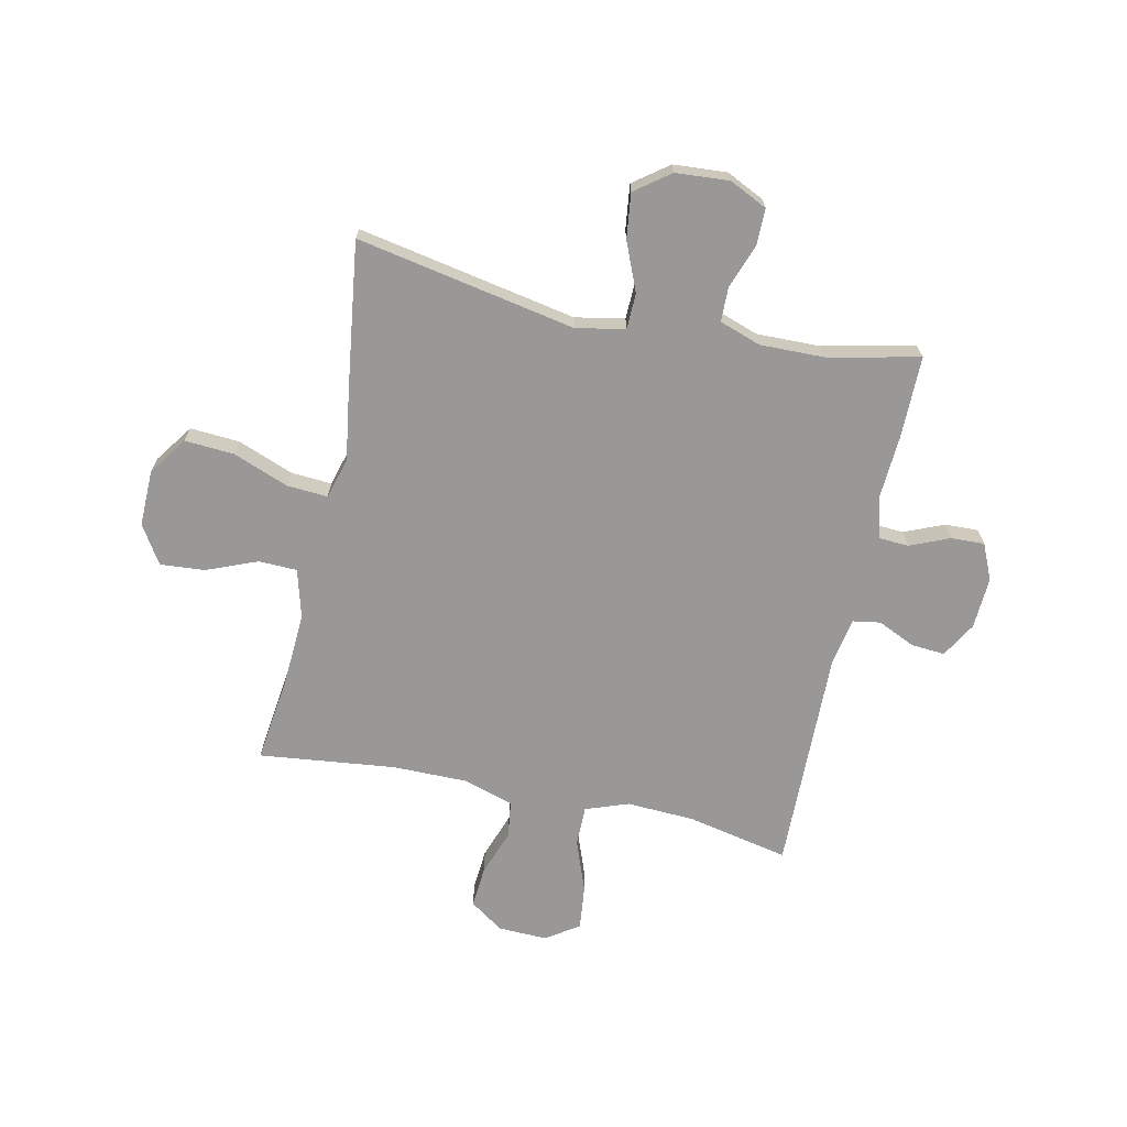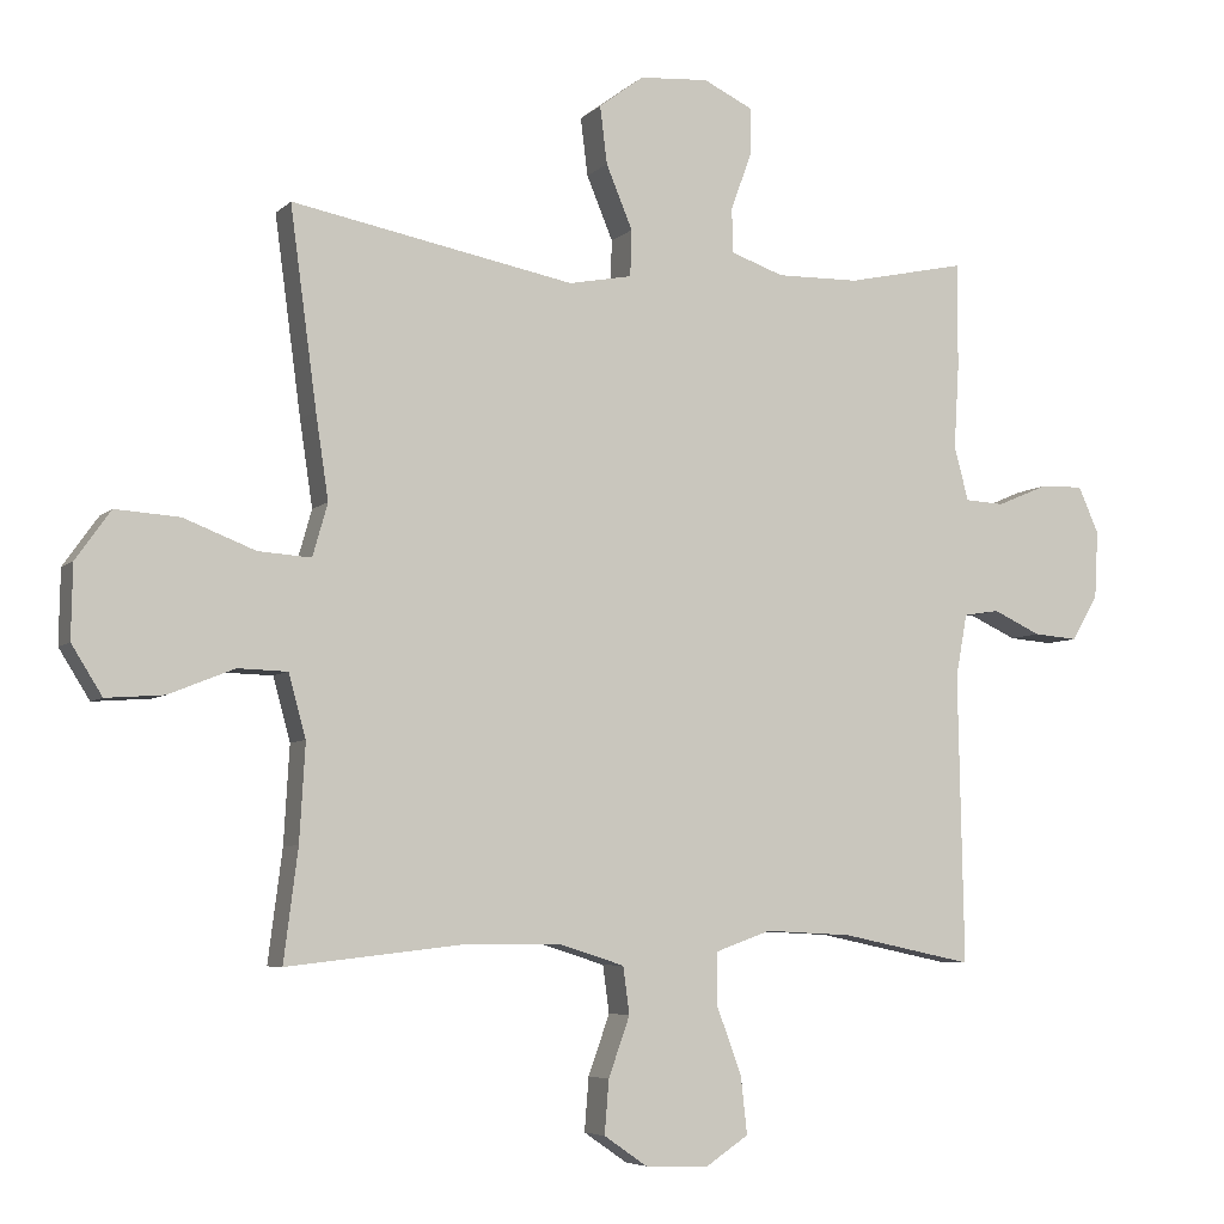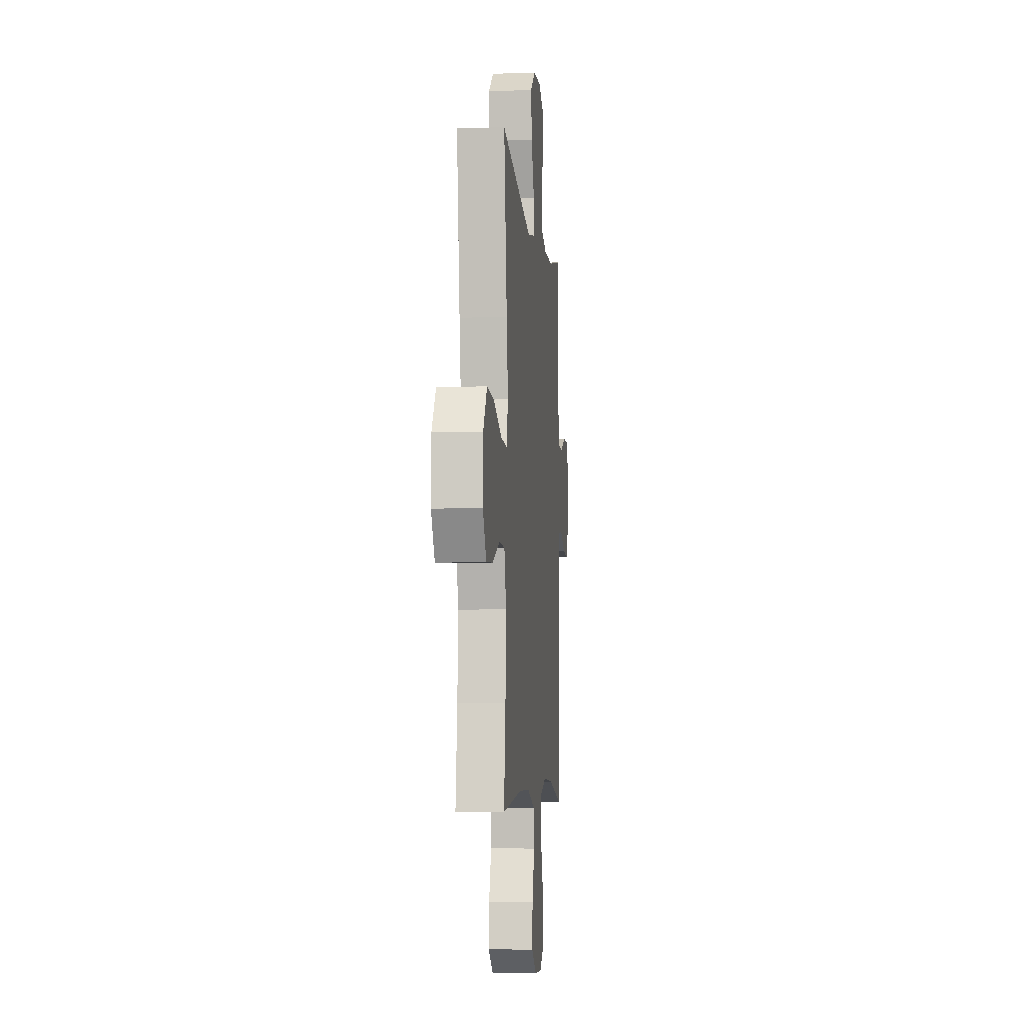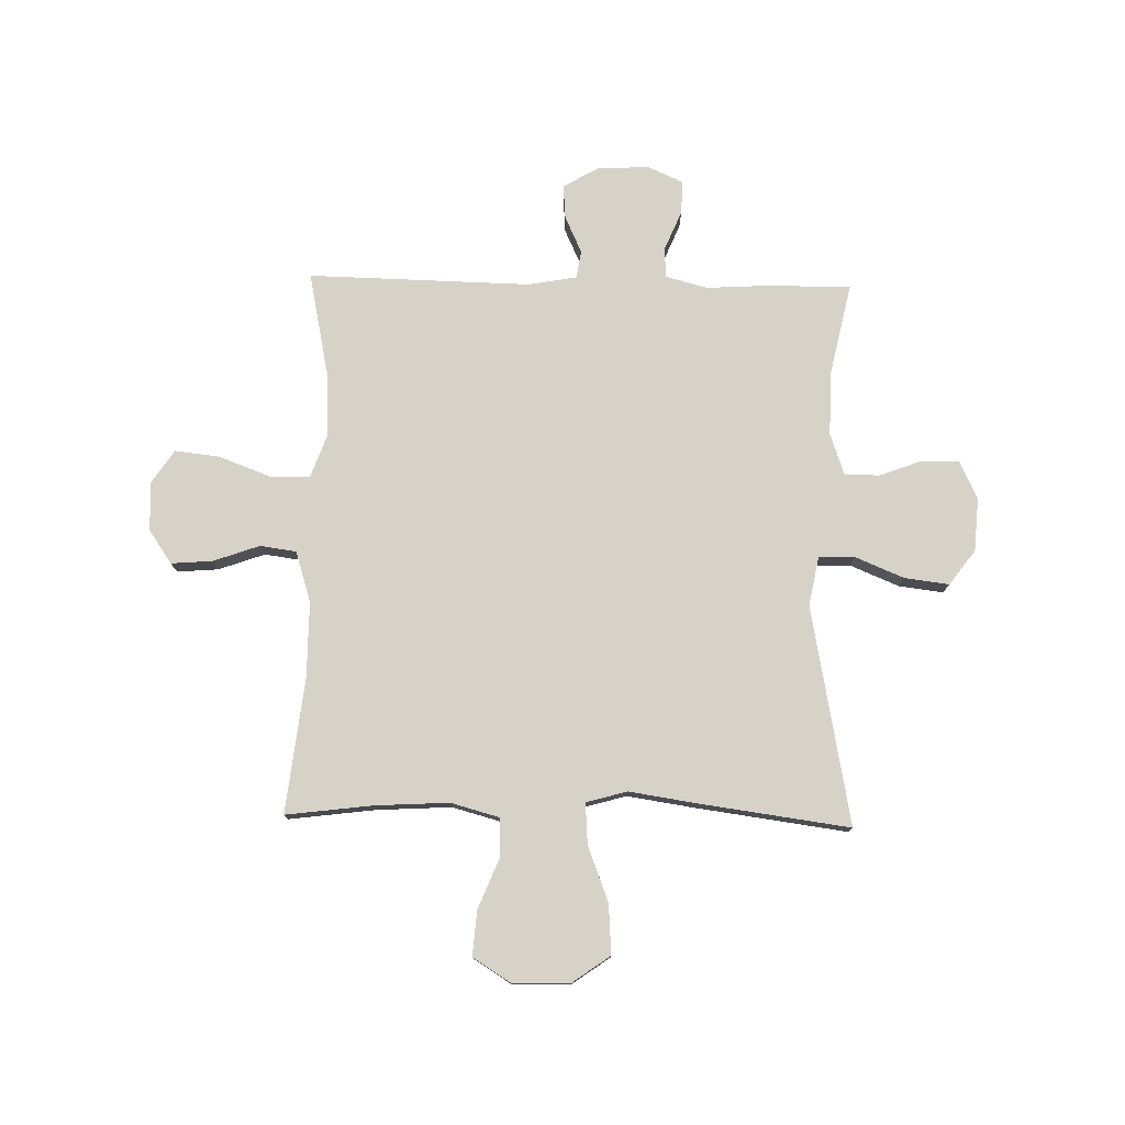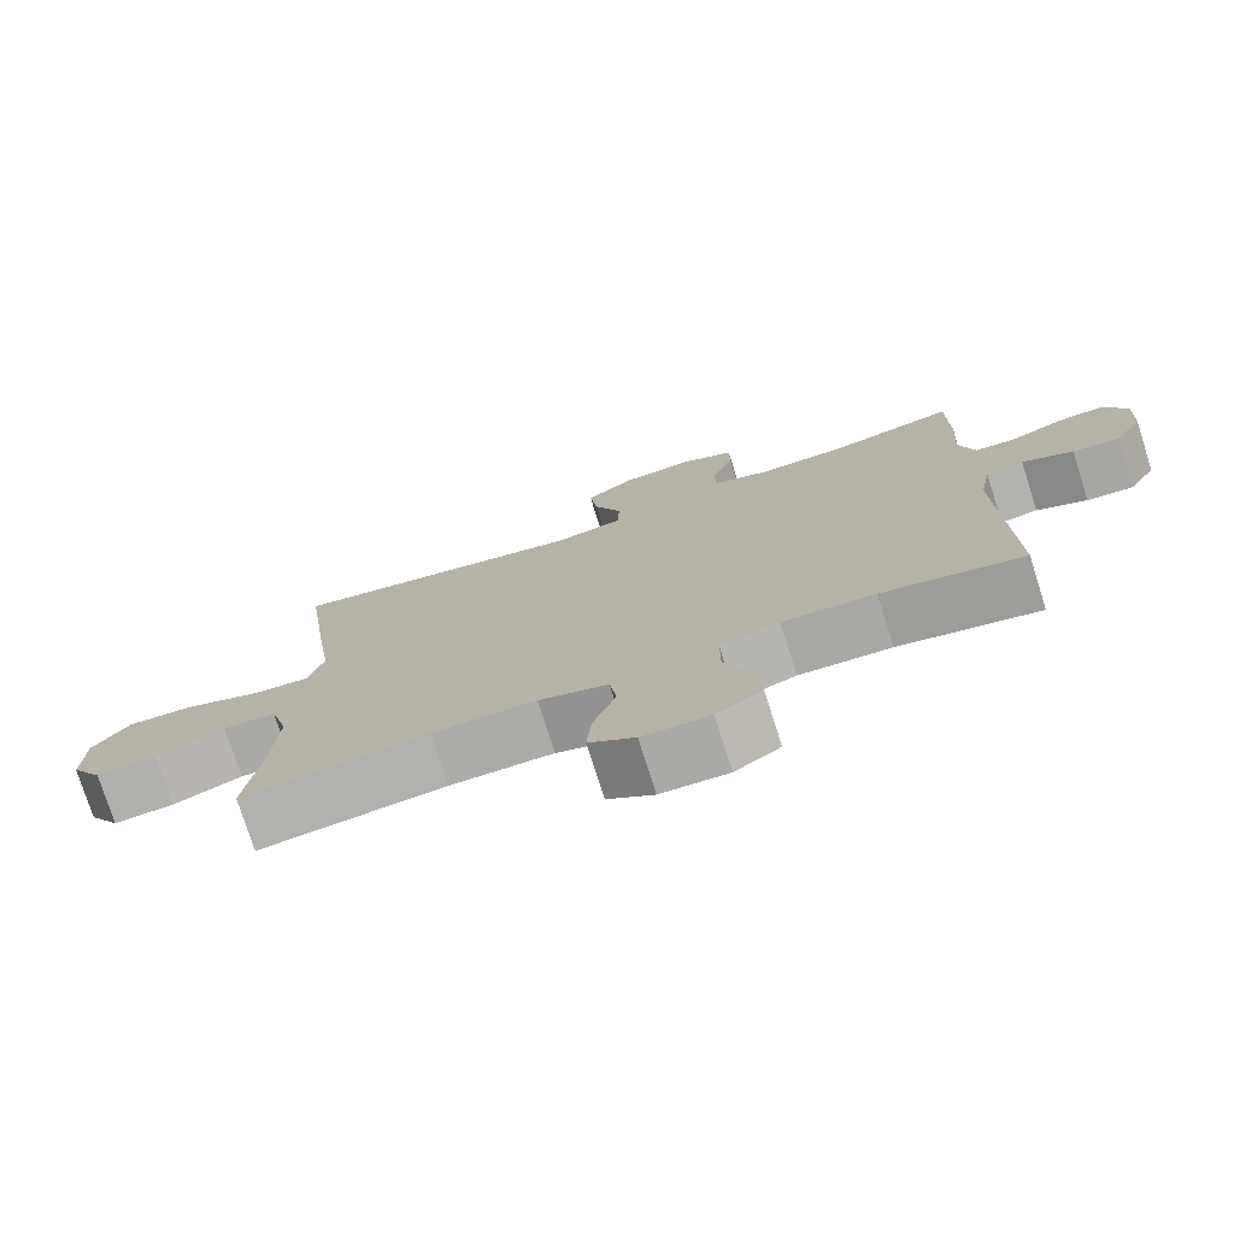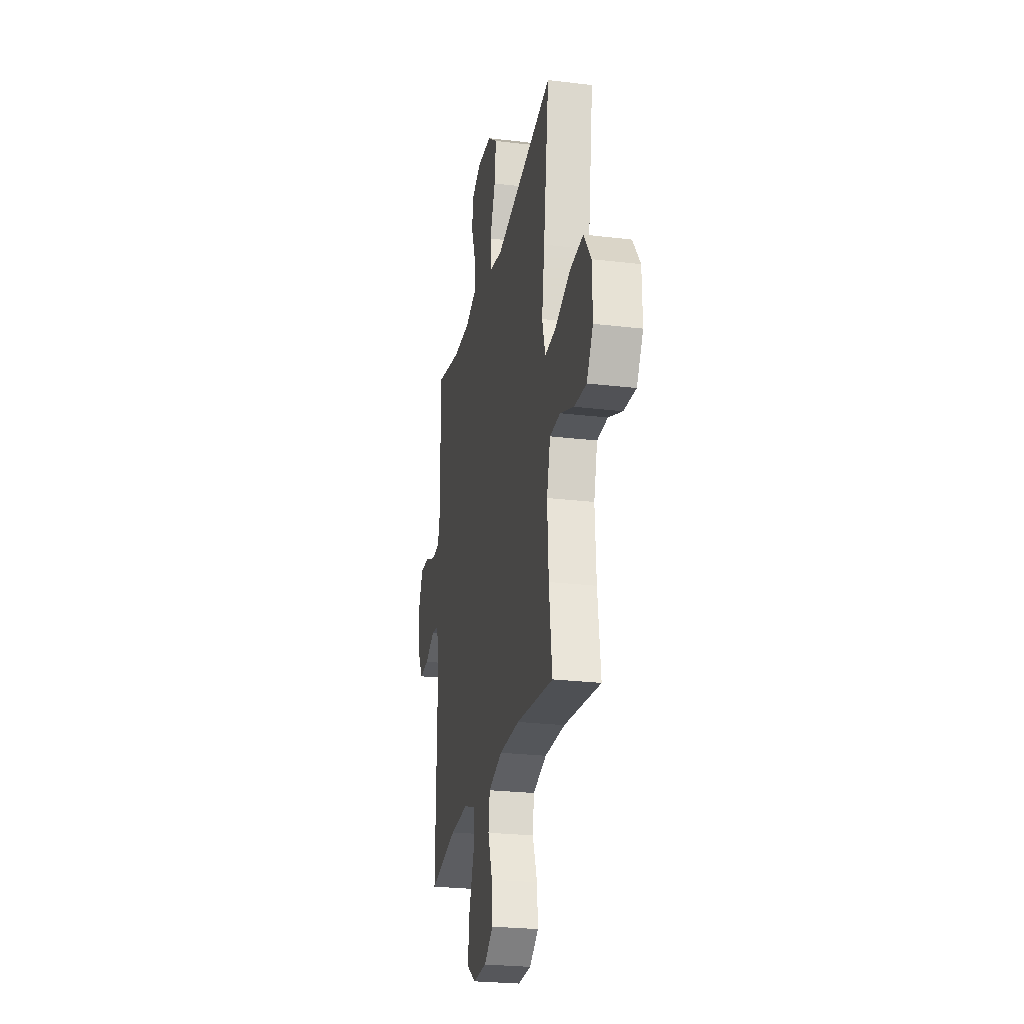
<metadata>
{"format":"obj","ext":"obj","renderer":"f3d","projection":"perspective","resolution":1024,"background":"white","views":[{"elev":-68.6,"azim":-12.1,"up":"+Y"},{"elev":-5.8,"azim":-23.0,"up":"+Z"},{"elev":-5.8,"azim":-84.4,"up":"+Z"},{"elev":77.4,"azim":-88.7,"up":"+Y"},{"elev":-76.3,"azim":17.6,"up":"+Z"},{"elev":-25.3,"azim":-101.0,"up":"+Z"}]}
</metadata>
<code>
v 0.5 0.07 -0.5
v 0.314 0.07 -0.461
v 0.192 0.07 -0.455
v 0.114 0.07 -0.483
v 0.114 0.07 -0.556
v 0.149 0.07 -0.65
v 0.158 0.07 -0.731
v 0.098 0.07 -0.771
v 0.009 0.07 -0.768
v -0.052 0.07 -0.726
v -0.046 0.07 -0.651
v -0.016 0.07 -0.567
v -0.025 0.07 -0.501
v -0.117 0.07 -0.472
v -0.253 0.07 -0.472
v -0.5 0.07 -0.5
v -0.48 0.07 -0.344
v -0.472 0.07 -0.208
v -0.496 0.07 -0.12
v -0.566 0.07 -0.118
v -0.658 0.07 -0.155
v -0.739 0.07 -0.161
v -0.782 0.07 -0.092
v -0.78 0.07 0.011
v -0.731 0.07 0.08
v -0.641 0.07 0.074
v -0.54 0.07 0.035
v -0.466 0.07 0.03
v -0.445 0.07 0.104
v -0.463 0.07 0.224
v -0.5 0.07 0.5
v -0.103 0.07 0.424
v -0.014 0.07 0.441
v -0.012 0.07 0.506
v -0.049 0.07 0.595
v -0.059 0.07 0.676
v 0.004 0.07 0.723
v 0.101 0.07 0.73
v 0.17 0.07 0.697
v 0.17 0.07 0.63
v 0.141 0.07 0.551
v 0.142 0.07 0.488
v 0.217 0.07 0.462
v 0.333 0.07 0.464
v 0.5 0.07 0.5
v 0.5 0.07 0.352
v 0.493 0.07 0.235
v 0.513 0.07 0.159
v 0.568 0.07 0.156
v 0.639 0.07 0.186
v 0.7 0.07 0.188
v 0.729 0.07 0.123
v 0.724 0.07 0.029
v 0.687 0.07 -0.035
v 0.625 0.07 -0.03
v 0.558 0.07 0.001
v 0.508 0.07 -0.007
v 0.492 0.07 -0.095
v 0.5 0 -0.5
v 0.314 0 -0.461
v 0.192 0 -0.455
v 0.114 0 -0.483
v 0.114 0 -0.556
v 0.149 0 -0.65
v 0.158 0 -0.731
v 0.098 0 -0.771
v 0.009 0 -0.768
v -0.052 0 -0.726
v -0.046 0 -0.651
v -0.016 0 -0.567
v -0.025 0 -0.501
v -0.117 0 -0.472
v -0.253 0 -0.472
v -0.5 0 -0.5
v -0.48 0 -0.344
v -0.472 0 -0.208
v -0.496 0 -0.12
v -0.566 0 -0.118
v -0.658 0 -0.155
v -0.739 0 -0.161
v -0.782 0 -0.092
v -0.78 0 0.011
v -0.731 0 0.08
v -0.641 0 0.074
v -0.54 0 0.035
v -0.466 0 0.03
v -0.445 0 0.104
v -0.463 0 0.224
v -0.5 0 0.5
v -0.103 0 0.424
v -0.014 0 0.441
v -0.012 0 0.506
v -0.049 0 0.595
v -0.059 0 0.676
v 0.004 0 0.723
v 0.101 0 0.73
v 0.17 0 0.697
v 0.17 0 0.63
v 0.141 0 0.551
v 0.142 0 0.488
v 0.217 0 0.462
v 0.333 0 0.464
v 0.5 0 0.5
v 0.5 0 0.352
v 0.493 0 0.235
v 0.513 0 0.159
v 0.568 0 0.156
v 0.639 0 0.186
v 0.7 0 0.188
v 0.729 0 0.123
v 0.724 0 0.029
v 0.687 0 -0.035
v 0.625 0 -0.03
v 0.558 0 0.001
v 0.508 0 -0.007
v 0.492 0 -0.095
f 53 54 55 56
f 53 56 57
f 52 53 57
f 49 50 51 52
f 48 49 52 57
f 47 48 57 58
f 44 45 46 47
f 43 44 47 58
f 38 39 40 41
f 38 41 42
f 37 38 42
f 34 35 36 37
f 33 34 37 42
f 29 30 31 32
f 28 29 32 33
f 24 25 26 27
f 24 27 28
f 23 24 28
f 20 21 22 23
f 19 20 23 28
f 18 19 28 33
f 15 16 17
f 14 15 17 18
f 13 14 18 33
f 9 10 11 12
f 7 8 9 12
f 5 6 7 12
f 4 5 12 13
f 3 4 13 33
f 43 58 1 2
f 33 42 43
f 2 3 33 43
f 114 113 112 111
f 115 114 111
f 115 111 110
f 110 109 108 107
f 115 110 107 106
f 116 115 106 105
f 105 104 103 102
f 116 105 102 101
f 99 98 97 96
f 100 99 96
f 100 96 95
f 95 94 93 92
f 100 95 92 91
f 90 89 88 87
f 91 90 87 86
f 85 84 83 82
f 86 85 82
f 86 82 81
f 81 80 79 78
f 86 81 78 77
f 91 86 77 76
f 75 74 73
f 76 75 73 72
f 91 76 72 71
f 70 69 68 67
f 70 67 66 65
f 70 65 64 63
f 71 70 63 62
f 91 71 62 61
f 60 59 116 101
f 101 100 91
f 101 91 61 60
f 1 59 60 2
f 2 60 61 3
f 3 61 62 4
f 4 62 63 5
f 5 63 64 6
f 6 64 65 7
f 7 65 66 8
f 8 66 67 9
f 9 67 68 10
f 10 68 69 11
f 11 69 70 12
f 12 70 71 13
f 13 71 72 14
f 14 72 73 15
f 15 73 74 16
f 16 74 75 17
f 17 75 76 18
f 18 76 77 19
f 19 77 78 20
f 20 78 79 21
f 21 79 80 22
f 22 80 81 23
f 23 81 82 24
f 24 82 83 25
f 25 83 84 26
f 26 84 85 27
f 27 85 86 28
f 28 86 87 29
f 29 87 88 30
f 30 88 89 31
f 31 89 90 32
f 32 90 91 33
f 33 91 92 34
f 34 92 93 35
f 35 93 94 36
f 36 94 95 37
f 37 95 96 38
f 38 96 97 39
f 39 97 98 40
f 40 98 99 41
f 41 99 100 42
f 42 100 101 43
f 43 101 102 44
f 44 102 103 45
f 45 103 104 46
f 46 104 105 47
f 47 105 106 48
f 48 106 107 49
f 49 107 108 50
f 50 108 109 51
f 51 109 110 52
f 52 110 111 53
f 53 111 112 54
f 54 112 113 55
f 55 113 114 56
f 56 114 115 57
f 57 115 116 58
f 58 116 59 1

</code>
